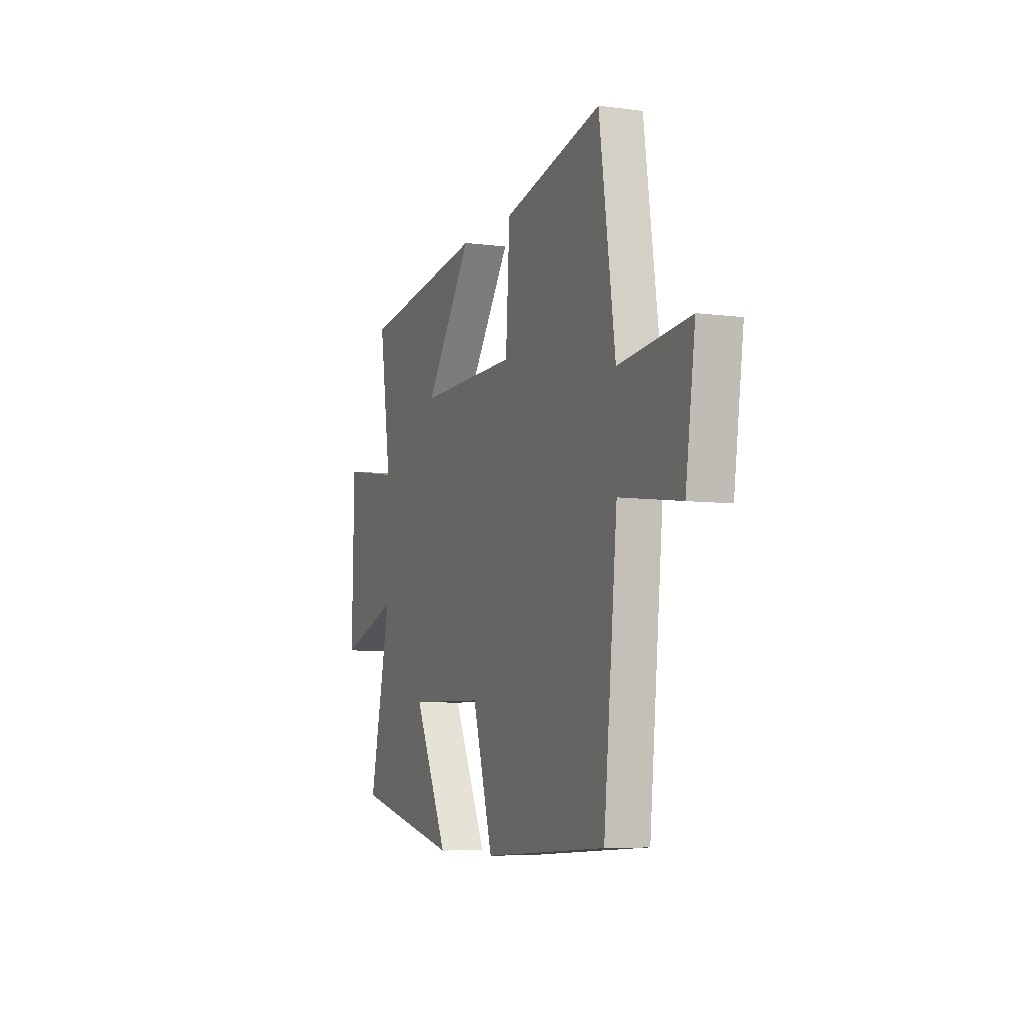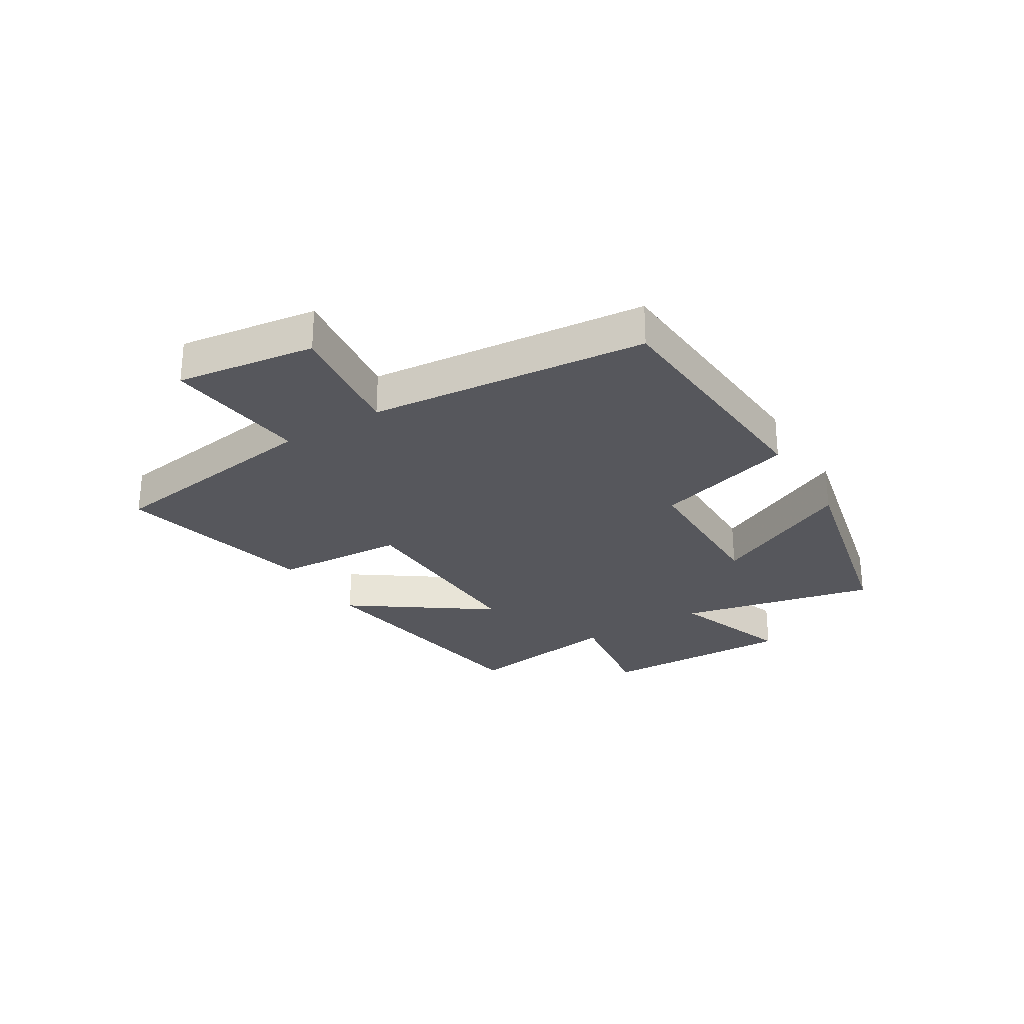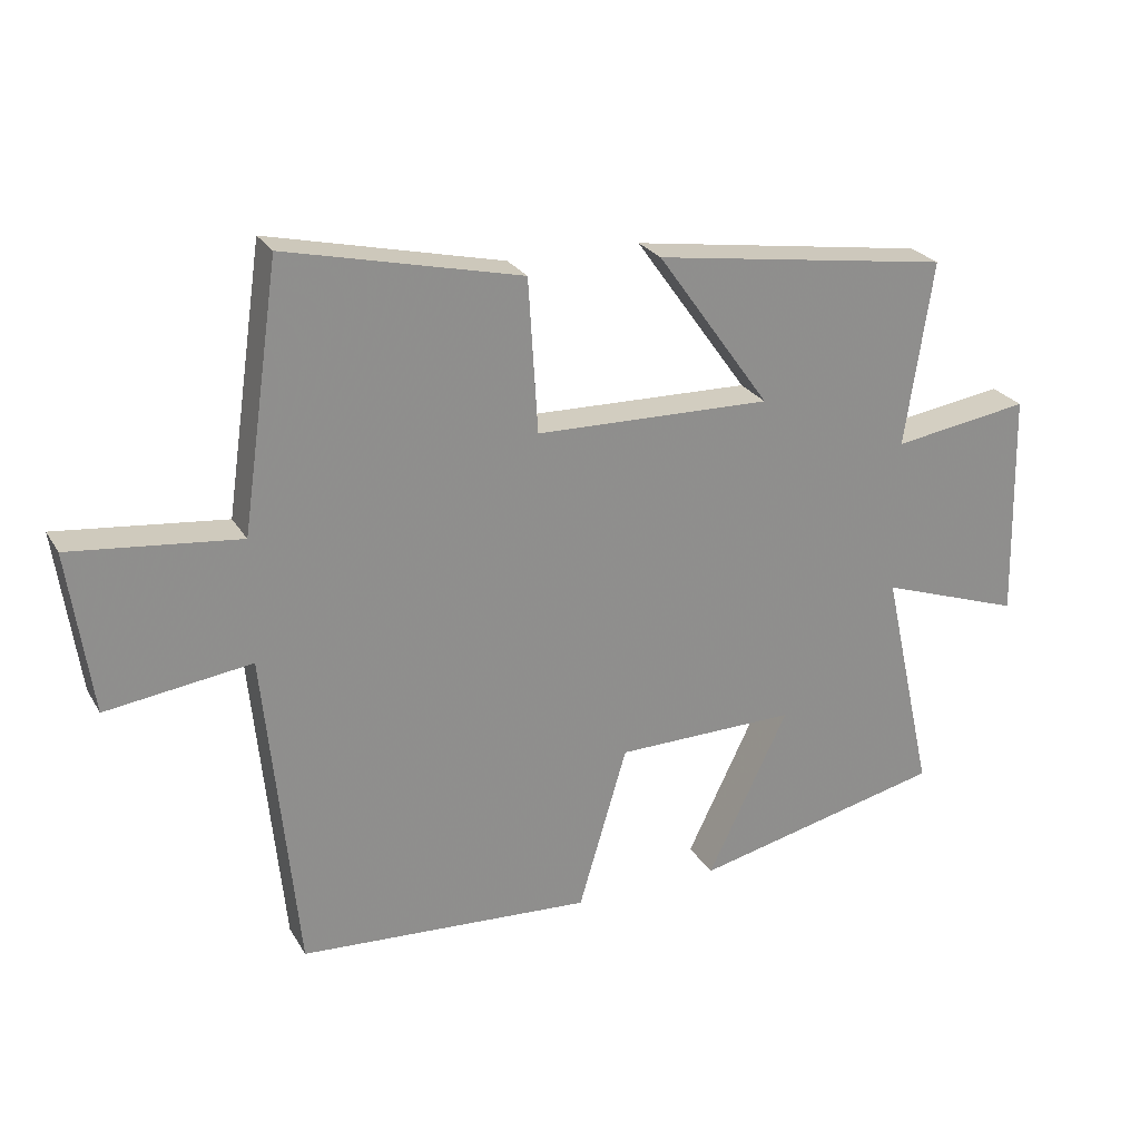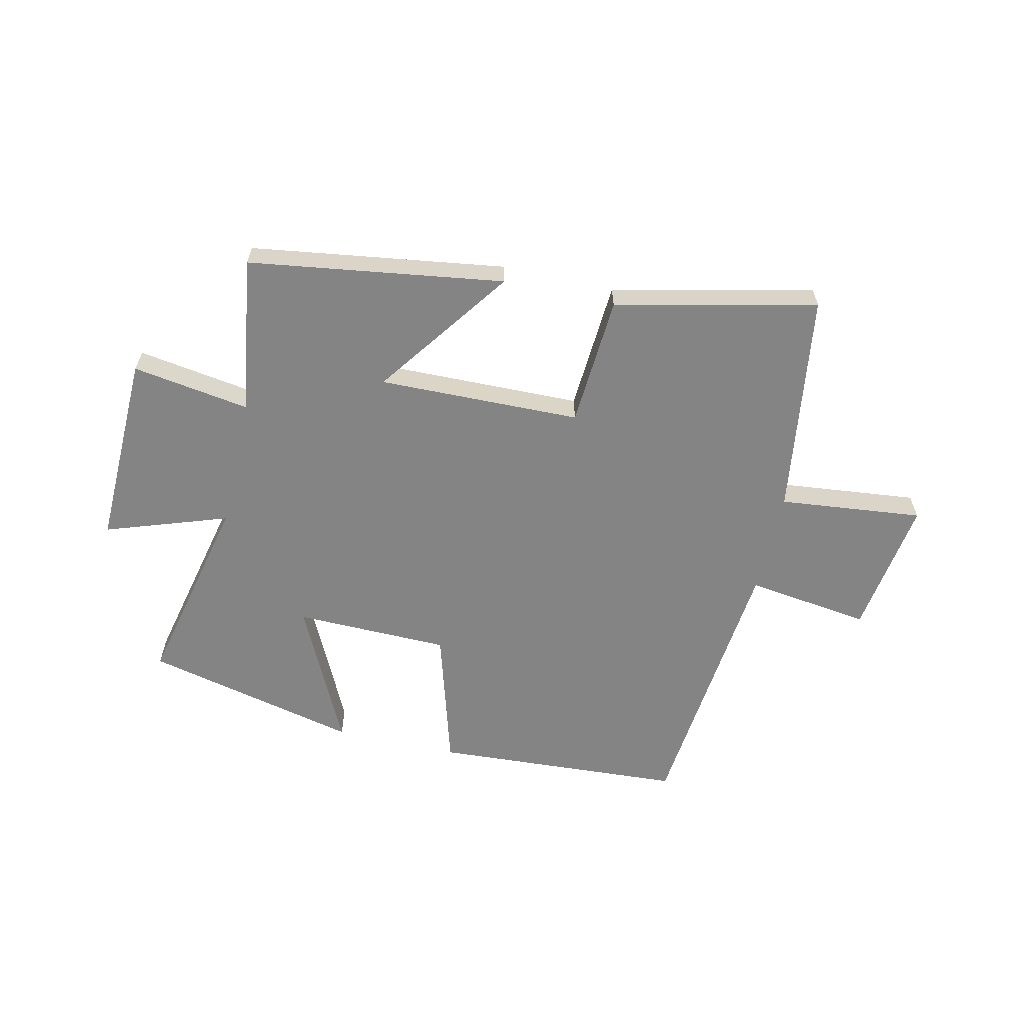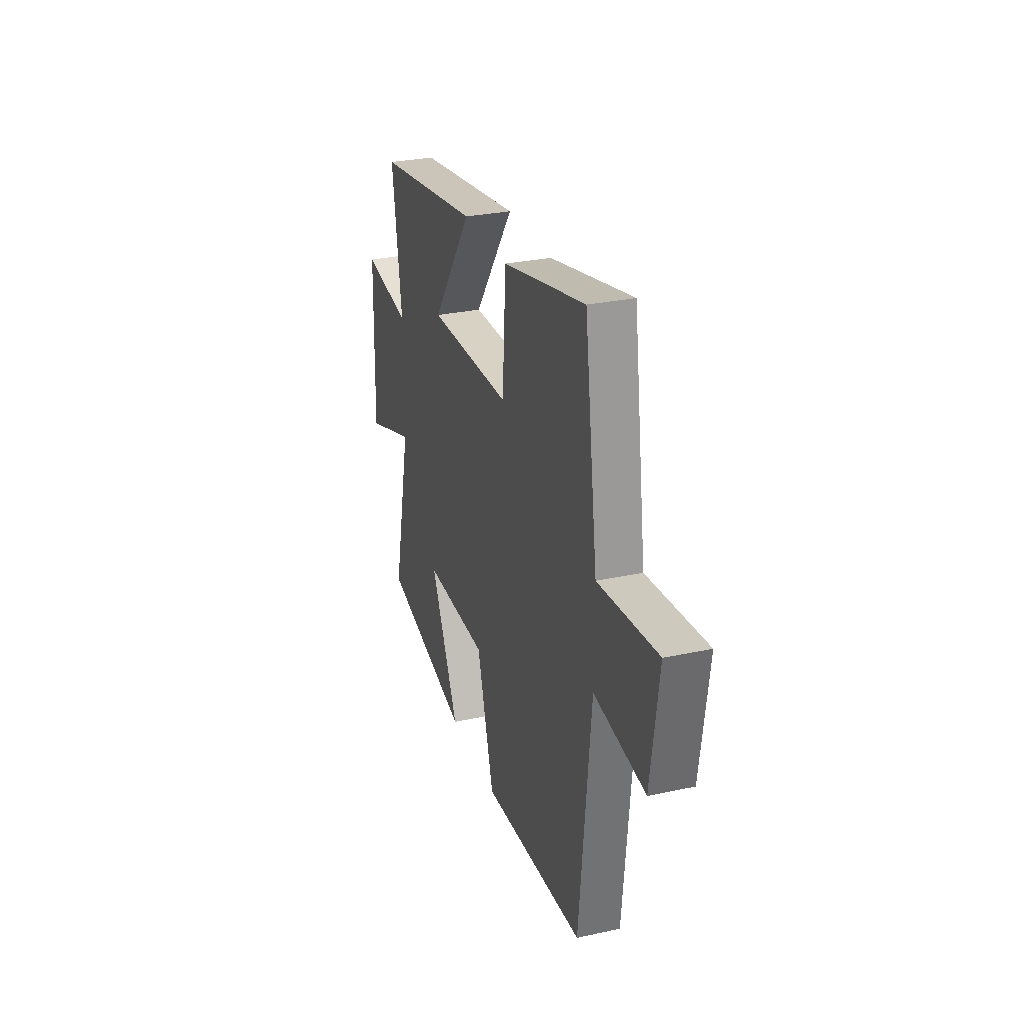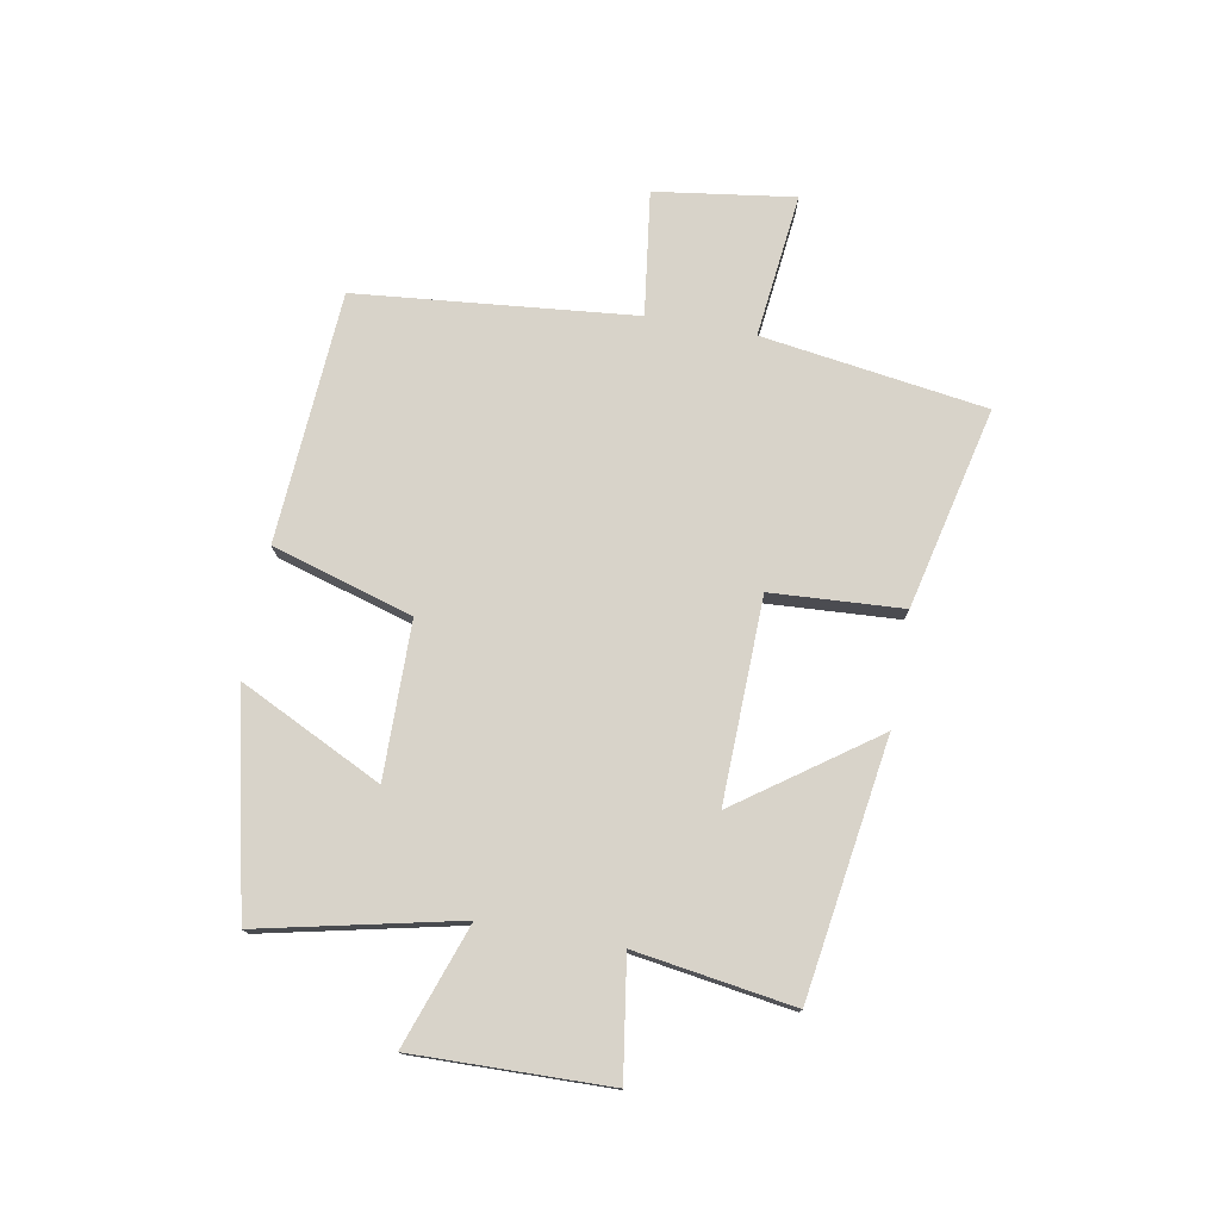
<metadata>
{"format":"obj","ext":"obj","renderer":"f3d","projection":"perspective","resolution":1024,"background":"white","views":[{"elev":-6.5,"azim":68.4,"up":"+Z"},{"elev":-27.5,"azim":121.7,"up":"+Y"},{"elev":25.1,"azim":156.0,"up":"+Z"},{"elev":-61.4,"azim":-12.9,"up":"+Y"},{"elev":29.0,"azim":72.1,"up":"+Z"},{"elev":76.0,"azim":-79.6,"up":"+Y"}]}
</metadata>
<code>
v -0.541 0.07 0.435
v -0.1 0.07 0.5
v -0.268 0.07 0.265
v 0.082 0.07 0.273
v 0.096 0.07 0.5
v 0.444 0.07 0.58
v 0.5 0.07 0.192
v 0.749 0.07 0.219
v 0.715 0.07 -0.021
v 0.5 0.07 0.008
v 0.452 0.07 -0.473
v 0.017 0.07 -0.5
v -0.055 0.07 -0.257
v -0.323 0.07 -0.253
v -0.203 0.07 -0.5
v -0.576 0.07 -0.414
v -0.5 0.07 -0.073
v -0.711 0.07 -0.146
v -0.703 0.07 0.192
v -0.5 0.07 0.161
v -0.541 0 0.435
v -0.1 0 0.5
v -0.268 0 0.265
v 0.082 0 0.273
v 0.096 0 0.5
v 0.444 0 0.58
v 0.5 0 0.192
v 0.749 0 0.219
v 0.715 0 -0.021
v 0.5 0 0.008
v 0.452 0 -0.473
v 0.017 0 -0.5
v -0.055 0 -0.257
v -0.323 0 -0.253
v -0.203 0 -0.5
v -0.576 0 -0.414
v -0.5 0 -0.073
v -0.711 0 -0.146
v -0.703 0 0.192
v -0.5 0 0.161
f 17 18 19 20
f 14 15 16 17
f 13 14 17 20
f 10 11 12 13
f 10 13 20
f 7 8 9 10
f 6 7 10
f 5 6 10
f 4 5 10
f 3 4 10 20
f 1 2 3 20
f 40 39 38 37
f 37 36 35 34
f 40 37 34 33
f 33 32 31 30
f 40 33 30
f 30 29 28 27
f 30 27 26
f 30 26 25
f 30 25 24
f 40 30 24 23
f 40 23 22 21
f 1 21 22 2
f 2 22 23 3
f 3 23 24 4
f 4 24 25 5
f 5 25 26 6
f 6 26 27 7
f 7 27 28 8
f 8 28 29 9
f 9 29 30 10
f 10 30 31 11
f 11 31 32 12
f 12 32 33 13
f 13 33 34 14
f 14 34 35 15
f 15 35 36 16
f 16 36 37 17
f 17 37 38 18
f 18 38 39 19
f 19 39 40 20
f 20 40 21 1

</code>
